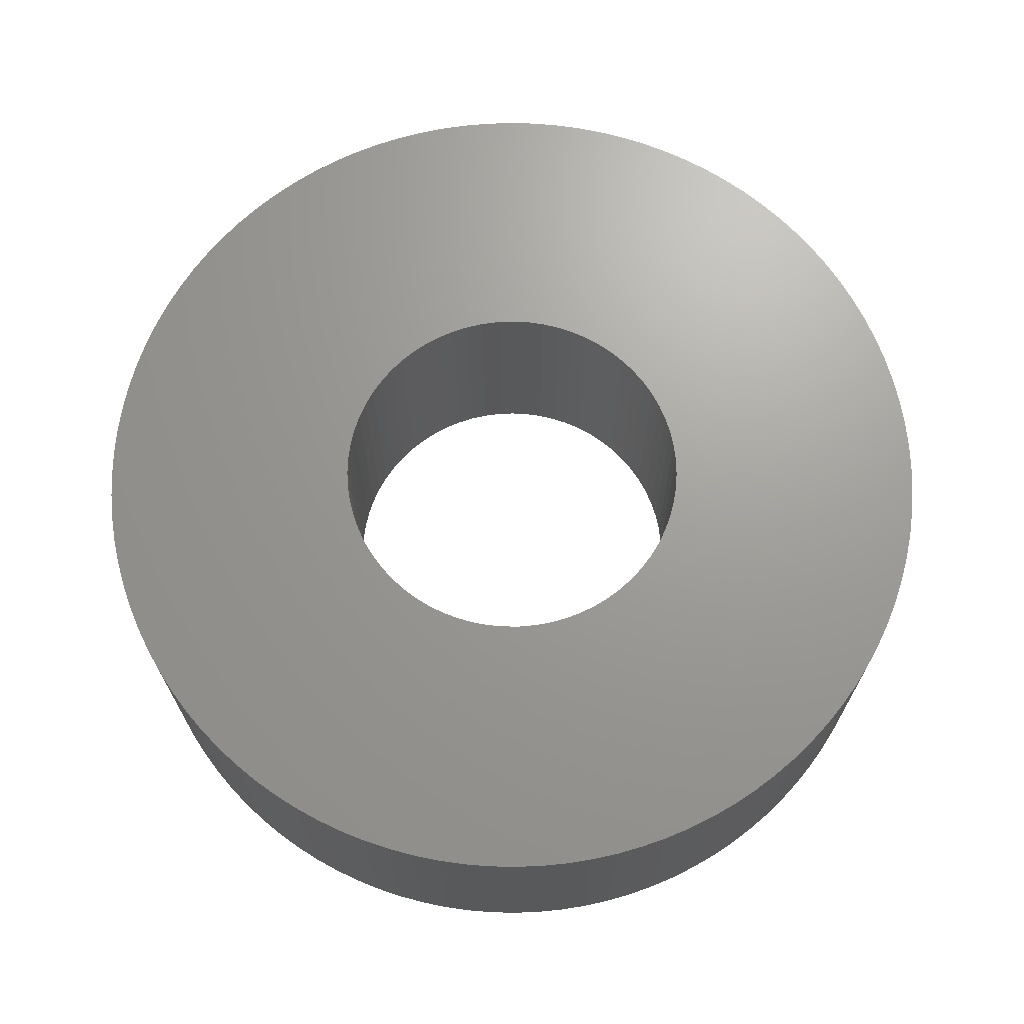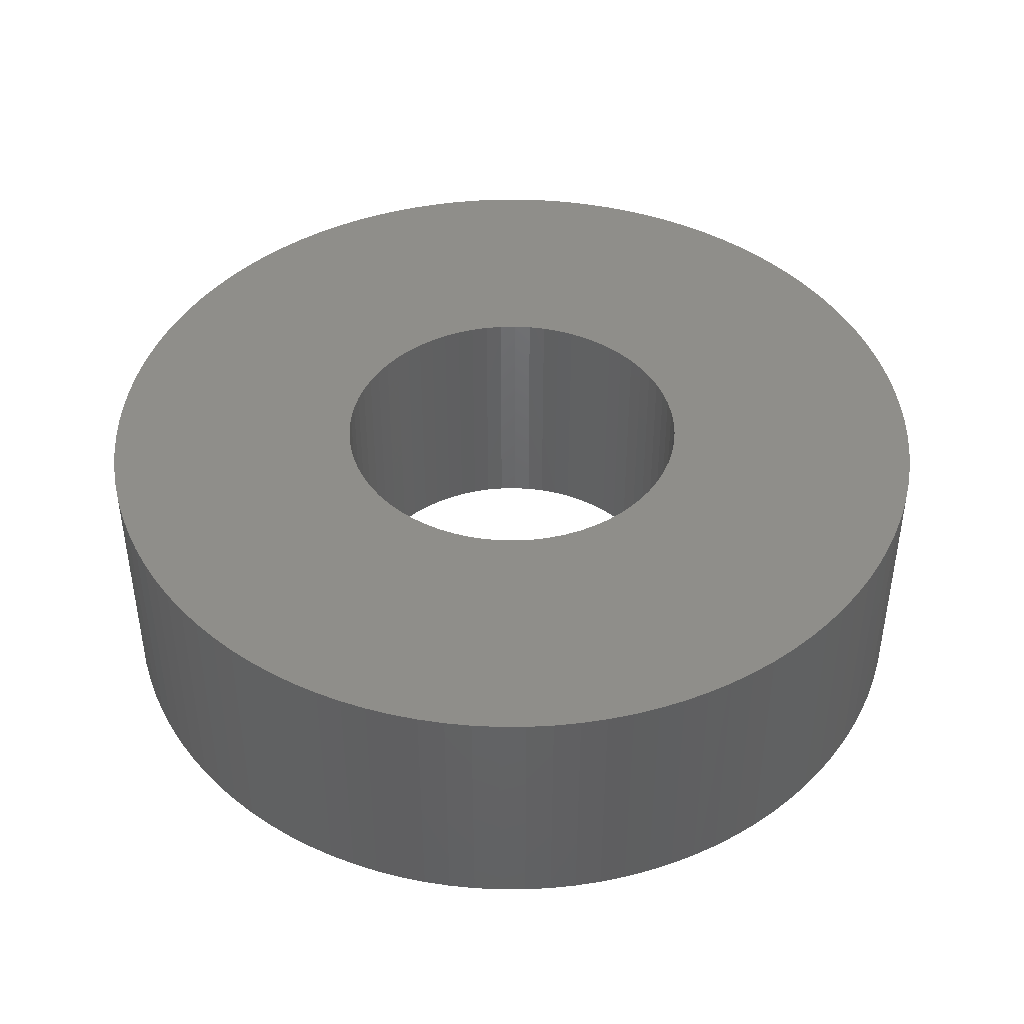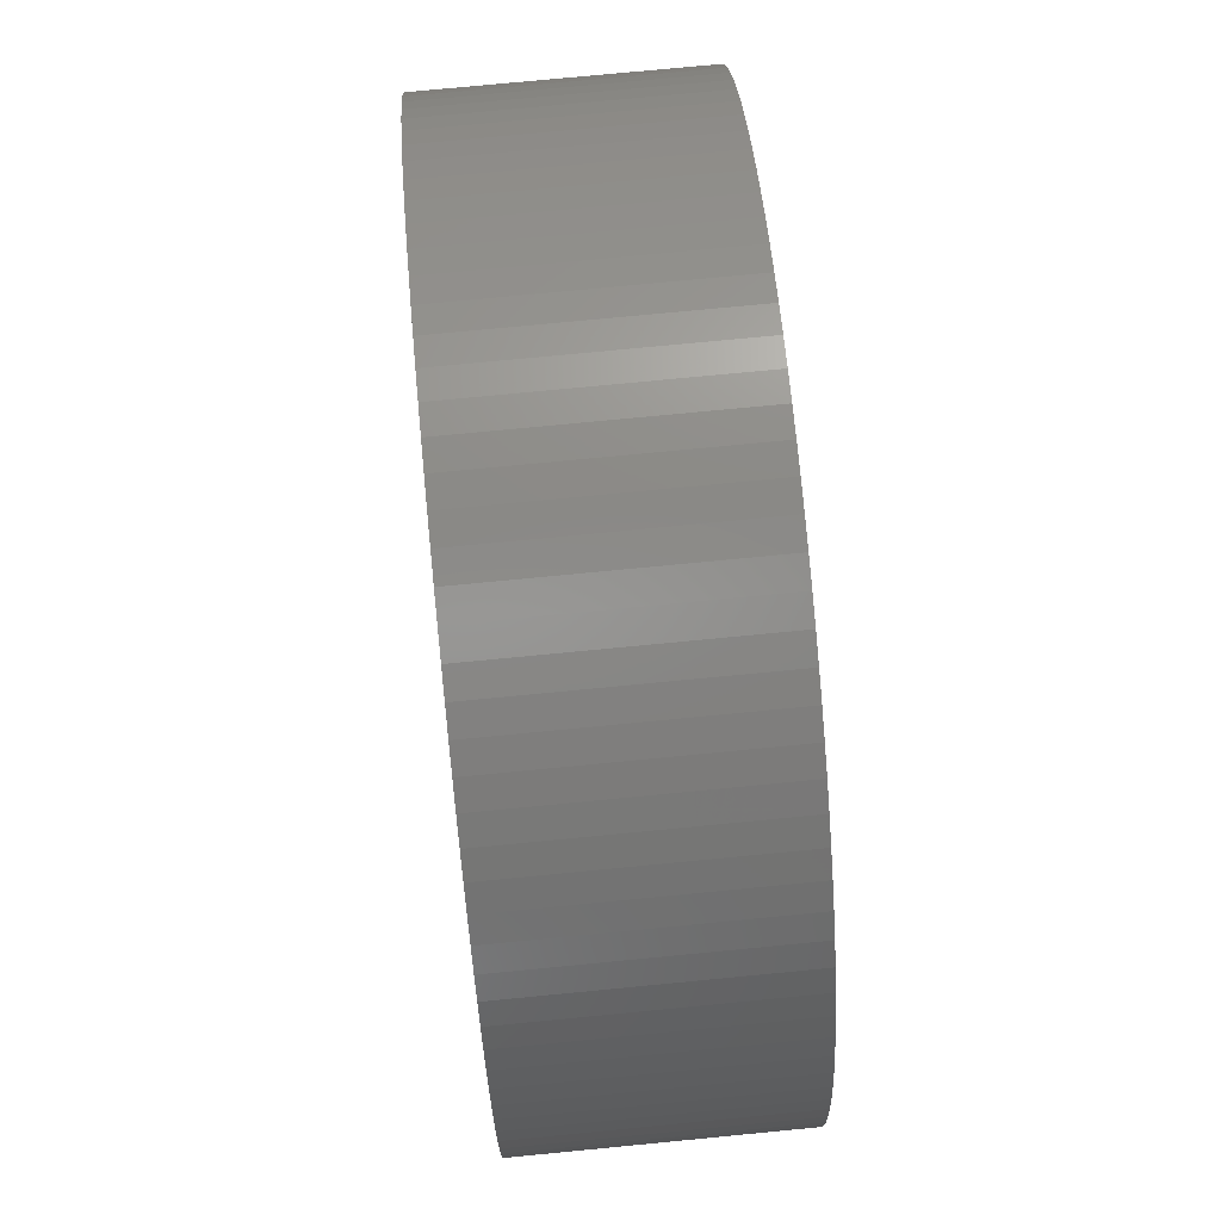
<metadata>
{"format":"stl","ext":"stl","renderer":"f3d","projection":"perspective","resolution":1024,"background":"white","views":[{"elev":69.0,"azim":68.8,"up":"+Y"},{"elev":43.3,"azim":-102.2,"up":"+Y"},{"elev":76.0,"azim":-95.5,"up":"+Z"}]}
</metadata>
<code>
# stl→obj: 342 verts, 684 faces
v -1.045 1.5 0.09832
v -1.045 0 0.09832
v -1.05 1.5 1.286e-16
v -1.05 0 1.286e-16
v -1.045 1.5 -0.09832
v -1.045 0 -0.09832
v -1.032 1.5 -0.1958
v -1.032 0 -0.1958
v -1.009 1.5 -0.2915
v -1.009 0 -0.2915
v -0.977 1.5 -0.3847
v -0.977 0 -0.3847
v -0.9367 1.5 -0.4745
v -0.9367 0 -0.4745
v -0.8881 1.5 -0.5601
v -0.8881 0 -0.5601
v -0.8318 1.5 -0.6408
v -0.8318 0 -0.6408
v -0.7681 1.5 -0.7159
v -0.7681 0 -0.7159
v -0.6977 1.5 -0.7847
v -0.6977 0 -0.7847
v -0.6212 1.5 -0.8466
v -0.6212 0 -0.8466
v -0.5391 1.5 -0.901
v -0.5391 0 -0.901
v -0.4524 1.5 -0.9475
v -0.4524 0 -0.9475
v -0.3617 1.5 -0.9857
v -0.3617 0 -0.9857
v -0.2678 1.5 -1.015
v -0.2678 0 -1.015
v -0.1715 1.5 -1.036
v -0.1715 0 -1.036
v -0.07379 1.5 -1.047
v -0.07379 0 -1.047
v 0.02461 1.5 -1.05
v 0.02461 0 -1.05
v 0.1228 1.5 -1.043
v 0.1228 0 -1.043
v 0.2199 1.5 -1.027
v 0.2199 0 -1.027
v 0.3151 1.5 -1.002
v 0.3151 0 -1.002
v 0.4075 1.5 -0.9677
v 0.4075 0 -0.9677
v 0.4963 1.5 -0.9253
v 0.4963 0 -0.9253
v 0.5808 1.5 -0.8747
v 0.5808 0 -0.8747
v 0.6601 1.5 -0.8165
v 0.6601 0 -0.8165
v 0.7337 1.5 -0.7511
v 0.7337 0 -0.7511
v 0.8008 1.5 -0.6791
v 0.8008 0 -0.6791
v 0.8609 1.5 -0.6011
v 0.8609 0 -0.6011
v 0.9134 1.5 -0.5179
v 0.9134 0 -0.5179
v 0.9579 1.5 -0.4301
v 0.9579 0 -0.4301
v 0.9939 1.5 -0.3385
v 0.9939 0 -0.3385
v 1.021 1.5 -0.2439
v 1.021 0 -0.2439
v 1.04 1.5 -0.1472
v 1.04 0 -0.1472
v 1.049 1.5 -0.04922
v 1.049 0 -0.04922
v 1.049 1.5 0.04922
v 1.049 0 0.04922
v 1.04 1.5 0.1472
v 1.04 0 0.1472
v 1.021 1.5 0.2439
v 1.021 0 0.2439
v 0.9939 1.5 0.3385
v 0.9939 0 0.3385
v 0.9579 1.5 0.4301
v 0.9579 0 0.4301
v 0.9134 1.5 0.5179
v 0.9134 0 0.5179
v 0.8609 1.5 0.6011
v 0.8609 0 0.6011
v 0.8008 1.5 0.6791
v 0.8008 0 0.6791
v 0.7337 1.5 0.7511
v 0.7337 0 0.7511
v 0.6601 1.5 0.8165
v 0.6601 0 0.8165
v 0.5808 1.5 0.8747
v 0.5808 0 0.8747
v 0.4963 1.5 0.9253
v 0.4963 0 0.9253
v 0.4075 1.5 0.9677
v 0.4075 0 0.9677
v 0.3151 1.5 1.002
v 0.3151 0 1.002
v 0.2199 1.5 1.027
v 0.2199 0 1.027
v 0.1228 1.5 1.043
v 0.1228 0 1.043
v 0.02461 1.5 1.05
v 0.02461 0 1.05
v -0.07379 1.5 1.047
v -0.07379 0 1.047
v -0.1715 1.5 1.036
v -0.1715 0 1.036
v -0.2678 1.5 1.015
v -0.2678 0 1.015
v -0.3617 1.5 0.9857
v -0.3617 0 0.9857
v -0.4524 1.5 0.9475
v -0.4524 0 0.9475
v -0.5391 1.5 0.901
v -0.5391 0 0.901
v -0.6212 1.5 0.8466
v -0.6212 0 0.8466
v -0.6977 1.5 0.7847
v -0.6977 0 0.7847
v -0.7681 1.5 0.7159
v -0.7681 0 0.7159
v -0.8318 1.5 0.6408
v -0.8318 0 0.6408
v -0.8881 1.5 0.5601
v -0.8881 0 0.5601
v -0.9367 1.5 0.4745
v -0.9367 0 0.4745
v -0.977 1.5 0.3847
v -0.977 0 0.3847
v -1.009 1.5 0.2915
v -1.009 0 0.2915
v -1.032 1.5 0.1958
v -1.032 0 0.1958
v -2.545 1.5 -0.154
v -2.545 0 -0.154
v -2.55 1.5 3.123e-16
v -2.55 0 3.123e-16
v -2.545 1.5 0.154
v -2.545 0 0.154
v -2.531 1.5 0.3074
v -2.531 0 0.3074
v -2.508 1.5 0.4597
v -2.508 0 0.4597
v -2.476 1.5 0.6103
v -2.476 0 0.6103
v -2.435 1.5 0.7586
v -2.435 0 0.7586
v -2.384 1.5 0.9042
v -2.384 0 0.9042
v -2.325 1.5 1.047
v -2.325 0 1.047
v -2.258 1.5 1.185
v -2.258 0 1.185
v -2.182 1.5 1.319
v -2.182 0 1.319
v -2.099 1.5 1.449
v -2.099 0 1.449
v -2.007 1.5 1.573
v -2.007 0 1.573
v -1.909 1.5 1.691
v -1.909 0 1.691
v -1.803 1.5 1.803
v -1.803 0 1.803
v -1.691 1.5 1.909
v -1.691 0 1.909
v -1.573 1.5 2.007
v -1.573 0 2.007
v -1.449 1.5 2.099
v -1.449 0 2.099
v -1.319 1.5 2.182
v -1.319 0 2.182
v -1.185 1.5 2.258
v -1.185 0 2.258
v -1.047 1.5 2.325
v -1.047 0 2.325
v -0.9042 1.5 2.384
v -0.9042 0 2.384
v -0.7586 1.5 2.435
v -0.7586 0 2.435
v -0.6103 1.5 2.476
v -0.6103 0 2.476
v -0.4597 1.5 2.508
v -0.4597 0 2.508
v -0.3074 1.5 2.531
v -0.3074 0 2.531
v -0.154 1.5 2.545
v -0.154 0 2.545
v 1.561e-16 1.5 2.55
v 1.561e-16 0 2.55
v 0.154 1.5 2.545
v 0.154 0 2.545
v 0.3074 1.5 2.531
v 0.3074 0 2.531
v 0.4597 1.5 2.508
v 0.4597 0 2.508
v 0.6103 1.5 2.476
v 0.6103 0 2.476
v 0.7586 1.5 2.435
v 0.7586 0 2.435
v 0.9042 1.5 2.384
v 0.9042 0 2.384
v 1.047 1.5 2.325
v 1.047 0 2.325
v 1.185 1.5 2.258
v 1.185 0 2.258
v 1.319 1.5 2.182
v 1.319 0 2.182
v 1.449 1.5 2.099
v 1.449 0 2.099
v 1.573 1.5 2.007
v 1.573 0 2.007
v 1.691 1.5 1.909
v 1.691 0 1.909
v 1.803 1.5 1.803
v 1.803 0 1.803
v 1.909 1.5 1.691
v 1.909 0 1.691
v 2.007 1.5 1.573
v 2.007 0 1.573
v 2.099 1.5 1.449
v 2.099 0 1.449
v 2.182 1.5 1.319
v 2.182 0 1.319
v 2.258 1.5 1.185
v 2.258 0 1.185
v 2.325 1.5 1.047
v 2.325 0 1.047
v 2.384 1.5 0.9042
v 2.384 0 0.9042
v 2.435 1.5 0.7586
v 2.435 0 0.7586
v 2.476 1.5 0.6103
v 2.476 0 0.6103
v 2.508 1.5 0.4597
v 2.508 0 0.4597
v 2.531 1.5 0.3074
v 2.531 0 0.3074
v 2.545 1.5 0.154
v 2.545 0 0.154
v 2.55 1.5 0
v 2.55 0 0
v 2.545 1.5 -0.154
v 2.545 0 -0.154
v 2.531 1.5 -0.3074
v 2.531 0 -0.3074
v 2.508 1.5 -0.4597
v 2.508 0 -0.4597
v 2.476 1.5 -0.6103
v 2.476 0 -0.6103
v 2.435 1.5 -0.7586
v 2.435 0 -0.7586
v 2.384 1.5 -0.9042
v 2.384 0 -0.9042
v 2.325 1.5 -1.047
v 2.325 0 -1.047
v 2.258 1.5 -1.185
v 2.258 0 -1.185
v 2.182 1.5 -1.319
v 2.182 0 -1.319
v 2.099 1.5 -1.449
v 2.099 0 -1.449
v 2.007 1.5 -1.573
v 2.007 0 -1.573
v 1.909 1.5 -1.691
v 1.909 0 -1.691
v 1.803 1.5 -1.803
v 1.803 0 -1.803
v 1.691 1.5 -1.909
v 1.691 0 -1.909
v 1.573 1.5 -2.007
v 1.573 0 -2.007
v 1.449 1.5 -2.099
v 1.449 0 -2.099
v 1.319 1.5 -2.182
v 1.319 0 -2.182
v 1.185 1.5 -2.258
v 1.185 0 -2.258
v 1.047 1.5 -2.325
v 1.047 0 -2.325
v 0.9042 1.5 -2.384
v 0.9042 0 -2.384
v 0.7586 1.5 -2.435
v 0.7586 0 -2.435
v 0.6103 1.5 -2.476
v 0.6103 0 -2.476
v 0.4597 1.5 -2.508
v 0.4597 0 -2.508
v 0.3074 1.5 -2.531
v 0.3074 0 -2.531
v 0.154 1.5 -2.545
v 0.154 0 -2.545
v 1.561e-16 1.5 -2.55
v 1.561e-16 0 -2.55
v -0.154 1.5 -2.545
v -0.154 0 -2.545
v -0.3074 1.5 -2.531
v -0.3074 0 -2.531
v -0.4597 1.5 -2.508
v -0.4597 0 -2.508
v -0.6103 1.5 -2.476
v -0.6103 0 -2.476
v -0.7586 1.5 -2.435
v -0.7586 0 -2.435
v -0.9042 1.5 -2.384
v -0.9042 0 -2.384
v -1.047 1.5 -2.325
v -1.047 0 -2.325
v -1.185 1.5 -2.258
v -1.185 0 -2.258
v -1.319 1.5 -2.182
v -1.319 0 -2.182
v -1.449 1.5 -2.099
v -1.449 0 -2.099
v -1.573 1.5 -2.007
v -1.573 0 -2.007
v -1.691 1.5 -1.909
v -1.691 0 -1.909
v -1.803 1.5 -1.803
v -1.803 0 -1.803
v -1.909 1.5 -1.691
v -1.909 0 -1.691
v -2.007 1.5 -1.573
v -2.007 0 -1.573
v -2.099 1.5 -1.449
v -2.099 0 -1.449
v -2.182 1.5 -1.319
v -2.182 0 -1.319
v -2.258 1.5 -1.185
v -2.258 0 -1.185
v -2.325 1.5 -1.047
v -2.325 0 -1.047
v -2.384 1.5 -0.9042
v -2.384 0 -0.9042
v -2.435 1.5 -0.7586
v -2.435 0 -0.7586
v -2.476 1.5 -0.6103
v -2.476 0 -0.6103
v -2.508 1.5 -0.4597
v -2.508 0 -0.4597
v -2.531 1.5 -0.3074
v -2.531 0 -0.3074
f 1 2 3
f 3 2 4
f 3 4 5
f 5 4 6
f 5 6 7
f 7 6 8
f 7 8 9
f 9 8 10
f 9 10 11
f 11 10 12
f 11 12 13
f 13 12 14
f 13 14 15
f 15 14 16
f 15 16 17
f 17 16 18
f 17 18 19
f 19 18 20
f 19 20 21
f 21 20 22
f 21 22 23
f 23 22 24
f 23 24 25
f 25 24 26
f 25 26 27
f 27 26 28
f 27 28 29
f 29 28 30
f 29 30 31
f 31 30 32
f 31 32 33
f 33 32 34
f 33 34 35
f 35 34 36
f 35 36 37
f 37 36 38
f 37 38 39
f 39 38 40
f 39 40 41
f 41 40 42
f 41 42 43
f 43 42 44
f 43 44 45
f 45 44 46
f 45 46 47
f 47 46 48
f 47 48 49
f 49 48 50
f 49 50 51
f 51 50 52
f 51 52 53
f 53 52 54
f 53 54 55
f 55 54 56
f 55 56 57
f 57 56 58
f 57 58 59
f 59 58 60
f 59 60 61
f 61 60 62
f 61 62 63
f 63 62 64
f 63 64 65
f 65 64 66
f 65 66 67
f 67 66 68
f 67 68 69
f 69 68 70
f 69 70 71
f 71 70 72
f 71 72 73
f 73 72 74
f 73 74 75
f 75 74 76
f 75 76 77
f 77 76 78
f 77 78 79
f 79 78 80
f 79 80 81
f 81 80 82
f 81 82 83
f 83 82 84
f 83 84 85
f 85 84 86
f 85 86 87
f 87 86 88
f 87 88 89
f 89 88 90
f 89 90 91
f 91 90 92
f 91 92 93
f 93 92 94
f 93 94 95
f 95 94 96
f 95 96 97
f 97 96 98
f 97 98 99
f 99 98 100
f 99 100 101
f 101 100 102
f 101 102 103
f 103 102 104
f 103 104 105
f 105 104 106
f 105 106 107
f 107 106 108
f 107 108 109
f 109 108 110
f 109 110 111
f 111 110 112
f 111 112 113
f 113 112 114
f 113 114 115
f 115 114 116
f 115 116 117
f 117 116 118
f 117 118 119
f 119 118 120
f 119 120 121
f 121 120 122
f 121 122 123
f 123 122 124
f 123 124 125
f 125 124 126
f 125 126 127
f 127 126 128
f 127 128 129
f 129 128 130
f 129 130 131
f 131 130 132
f 131 132 133
f 133 132 134
f 133 134 1
f 1 134 2
f 135 136 137
f 137 136 138
f 137 138 139
f 139 138 140
f 139 140 141
f 141 140 142
f 141 142 143
f 143 142 144
f 143 144 145
f 145 144 146
f 145 146 147
f 147 146 148
f 147 148 149
f 149 148 150
f 149 150 151
f 151 150 152
f 151 152 153
f 153 152 154
f 153 154 155
f 155 154 156
f 155 156 157
f 157 156 158
f 157 158 159
f 159 158 160
f 159 160 161
f 161 160 162
f 161 162 163
f 163 162 164
f 163 164 165
f 165 164 166
f 165 166 167
f 167 166 168
f 167 168 169
f 169 168 170
f 169 170 171
f 171 170 172
f 171 172 173
f 173 172 174
f 173 174 175
f 175 174 176
f 175 176 177
f 177 176 178
f 177 178 179
f 179 178 180
f 179 180 181
f 181 180 182
f 181 182 183
f 183 182 184
f 183 184 185
f 185 184 186
f 185 186 187
f 187 186 188
f 187 188 189
f 189 188 190
f 189 190 191
f 191 190 192
f 191 192 193
f 193 192 194
f 193 194 195
f 195 194 196
f 195 196 197
f 197 196 198
f 197 198 199
f 199 198 200
f 199 200 201
f 201 200 202
f 201 202 203
f 203 202 204
f 203 204 205
f 205 204 206
f 205 206 207
f 207 206 208
f 207 208 209
f 209 208 210
f 209 210 211
f 211 210 212
f 211 212 213
f 213 212 214
f 213 214 215
f 215 214 216
f 215 216 217
f 217 216 218
f 217 218 219
f 219 218 220
f 219 220 221
f 221 220 222
f 221 222 223
f 223 222 224
f 223 224 225
f 225 224 226
f 225 226 227
f 227 226 228
f 227 228 229
f 229 228 230
f 229 230 231
f 231 230 232
f 231 232 233
f 233 232 234
f 233 234 235
f 235 234 236
f 235 236 237
f 237 236 238
f 237 238 239
f 239 238 240
f 239 240 241
f 241 240 242
f 241 242 243
f 243 242 244
f 243 244 245
f 245 244 246
f 245 246 247
f 247 246 248
f 247 248 249
f 249 248 250
f 249 250 251
f 251 250 252
f 251 252 253
f 253 252 254
f 253 254 255
f 255 254 256
f 255 256 257
f 257 256 258
f 257 258 259
f 259 258 260
f 259 260 261
f 261 260 262
f 261 262 263
f 263 262 264
f 263 264 265
f 265 264 266
f 265 266 267
f 267 266 268
f 267 268 269
f 269 268 270
f 269 270 271
f 271 270 272
f 271 272 273
f 273 272 274
f 273 274 275
f 275 274 276
f 275 276 277
f 277 276 278
f 277 278 279
f 279 278 280
f 279 280 281
f 281 280 282
f 281 282 283
f 283 282 284
f 283 284 285
f 285 284 286
f 285 286 287
f 287 286 288
f 287 288 289
f 289 288 290
f 289 290 291
f 291 290 292
f 291 292 293
f 293 292 294
f 293 294 295
f 295 294 296
f 295 296 297
f 297 296 298
f 297 298 299
f 299 298 300
f 299 300 301
f 301 300 302
f 301 302 303
f 303 302 304
f 303 304 305
f 305 304 306
f 305 306 307
f 307 306 308
f 307 308 309
f 309 308 310
f 309 310 311
f 311 310 312
f 311 312 313
f 313 312 314
f 313 314 315
f 315 314 316
f 315 316 317
f 317 316 318
f 317 318 319
f 319 318 320
f 319 320 321
f 321 320 322
f 321 322 323
f 323 322 324
f 323 324 325
f 325 324 326
f 325 326 327
f 327 326 328
f 327 328 329
f 329 328 330
f 329 330 331
f 331 330 332
f 331 332 333
f 333 332 334
f 333 334 335
f 335 334 336
f 335 336 337
f 337 336 338
f 337 338 339
f 339 338 340
f 339 340 341
f 341 340 342
f 341 342 135
f 135 342 136
f 5 135 3
f 3 135 137
f 3 137 139
f 135 5 341
f 341 5 7
f 341 7 339
f 339 7 337
f 337 7 9
f 337 9 335
f 335 9 11
f 335 11 333
f 333 11 331
f 331 11 13
f 331 13 329
f 329 13 327
f 327 13 15
f 327 15 325
f 325 15 17
f 325 17 323
f 323 17 321
f 321 17 19
f 321 19 319
f 319 19 21
f 319 21 317
f 317 21 315
f 315 21 23
f 315 23 313
f 313 23 25
f 313 25 311
f 311 25 309
f 309 25 27
f 309 27 307
f 307 27 29
f 307 29 305
f 305 29 303
f 303 29 31
f 303 31 301
f 301 31 299
f 299 31 33
f 299 33 297
f 297 33 35
f 297 35 295
f 295 35 293
f 293 35 37
f 293 37 291
f 291 37 39
f 291 39 289
f 289 39 287
f 287 39 41
f 287 41 285
f 285 41 43
f 285 43 283
f 283 43 281
f 281 43 45
f 281 45 279
f 279 45 277
f 277 45 275
f 275 45 273
f 273 45 271
f 271 45 269
f 269 45 267
f 267 45 47
f 267 47 49
f 49 51 267
f 267 51 53
f 267 53 265
f 265 53 55
f 265 55 263
f 263 55 57
f 263 57 261
f 261 57 259
f 259 57 59
f 259 59 257
f 257 59 61
f 257 61 255
f 255 61 253
f 253 61 63
f 253 63 251
f 251 63 65
f 251 65 249
f 249 65 247
f 247 65 67
f 247 67 245
f 245 67 69
f 245 69 243
f 243 69 241
f 241 69 71
f 241 71 239
f 239 71 237
f 237 71 73
f 237 73 235
f 235 73 75
f 235 75 233
f 233 75 231
f 231 75 77
f 231 77 229
f 229 77 79
f 229 79 227
f 227 79 225
f 225 79 81
f 225 81 83
f 83 85 225
f 225 85 87
f 225 87 89
f 89 91 225
f 225 91 93
f 225 93 95
f 95 97 225
f 225 97 99
f 225 99 101
f 101 103 225
f 225 103 223
f 223 103 221
f 221 103 219
f 219 103 217
f 217 103 215
f 215 103 213
f 213 103 211
f 211 103 209
f 209 103 207
f 207 103 205
f 205 103 203
f 203 103 201
f 201 103 199
f 199 103 197
f 197 103 195
f 195 103 193
f 193 103 191
f 191 103 189
f 189 103 105
f 189 105 187
f 187 105 185
f 185 105 107
f 185 107 183
f 183 107 109
f 183 109 181
f 181 109 179
f 179 109 111
f 179 111 177
f 177 111 175
f 175 111 113
f 175 113 173
f 173 113 115
f 173 115 171
f 171 115 169
f 169 115 117
f 169 117 167
f 167 117 119
f 167 119 165
f 165 119 163
f 163 119 121
f 163 121 161
f 161 121 123
f 161 123 159
f 159 123 157
f 157 123 125
f 157 125 155
f 155 125 127
f 155 127 153
f 153 127 151
f 151 127 129
f 151 129 149
f 149 129 147
f 147 129 131
f 147 131 145
f 145 131 133
f 145 133 143
f 143 133 141
f 141 133 1
f 141 1 139
f 139 1 3
f 2 140 4
f 4 140 138
f 4 138 136
f 140 2 142
f 142 2 134
f 142 134 144
f 144 134 146
f 146 134 132
f 146 132 148
f 148 132 130
f 148 130 150
f 150 130 152
f 152 130 128
f 152 128 154
f 154 128 156
f 156 128 126
f 156 126 158
f 158 126 124
f 158 124 160
f 160 124 162
f 162 124 122
f 162 122 164
f 164 122 120
f 164 120 166
f 166 120 168
f 168 120 118
f 168 118 170
f 170 118 116
f 170 116 172
f 172 116 174
f 174 116 114
f 174 114 176
f 176 114 112
f 176 112 178
f 178 112 180
f 180 112 110
f 180 110 182
f 182 110 184
f 184 110 108
f 184 108 186
f 186 108 106
f 186 106 188
f 188 106 190
f 190 106 104
f 190 104 192
f 192 104 194
f 194 104 196
f 196 104 198
f 198 104 200
f 200 104 202
f 202 104 204
f 204 104 206
f 206 104 208
f 208 104 210
f 210 104 212
f 212 104 214
f 214 104 216
f 216 104 218
f 218 104 220
f 220 104 222
f 222 104 224
f 224 104 102
f 224 102 100
f 100 98 224
f 224 98 96
f 224 96 94
f 224 94 226
f 226 94 92
f 226 92 90
f 90 88 226
f 226 88 86
f 226 86 84
f 84 82 226
f 226 82 80
f 226 80 228
f 228 80 230
f 230 80 78
f 230 78 232
f 232 78 76
f 232 76 234
f 234 76 236
f 236 76 74
f 236 74 238
f 238 74 72
f 238 72 240
f 240 72 242
f 242 72 70
f 242 70 244
f 244 70 246
f 246 70 68
f 246 68 248
f 248 68 66
f 248 66 250
f 250 66 252
f 252 66 64
f 252 64 254
f 254 64 62
f 254 62 256
f 256 62 258
f 258 62 60
f 258 60 260
f 260 60 58
f 260 58 262
f 262 58 264
f 264 58 56
f 264 56 266
f 266 56 54
f 266 54 268
f 268 54 270
f 270 54 52
f 270 52 272
f 272 52 274
f 274 52 50
f 274 50 276
f 276 50 48
f 276 48 278
f 278 48 280
f 280 48 46
f 280 46 282
f 282 46 44
f 282 44 284
f 284 44 286
f 286 44 42
f 286 42 288
f 288 42 40
f 288 40 290
f 290 40 292
f 292 40 38
f 292 38 294
f 294 38 36
f 294 36 296
f 296 36 298
f 298 36 34
f 298 34 300
f 300 34 32
f 300 32 302
f 302 32 304
f 304 32 30
f 304 30 306
f 306 30 308
f 308 30 28
f 308 28 310
f 310 28 26
f 310 26 312
f 312 26 314
f 314 26 24
f 314 24 316
f 316 24 22
f 316 22 318
f 318 22 320
f 320 22 20
f 320 20 322
f 322 20 18
f 322 18 324
f 324 18 326
f 326 18 16
f 326 16 328
f 328 16 14
f 328 14 330
f 330 14 332
f 332 14 12
f 332 12 334
f 334 12 336
f 336 12 10
f 336 10 338
f 338 10 8
f 338 8 340
f 340 8 342
f 342 8 6
f 342 6 136
f 136 6 4

</code>
